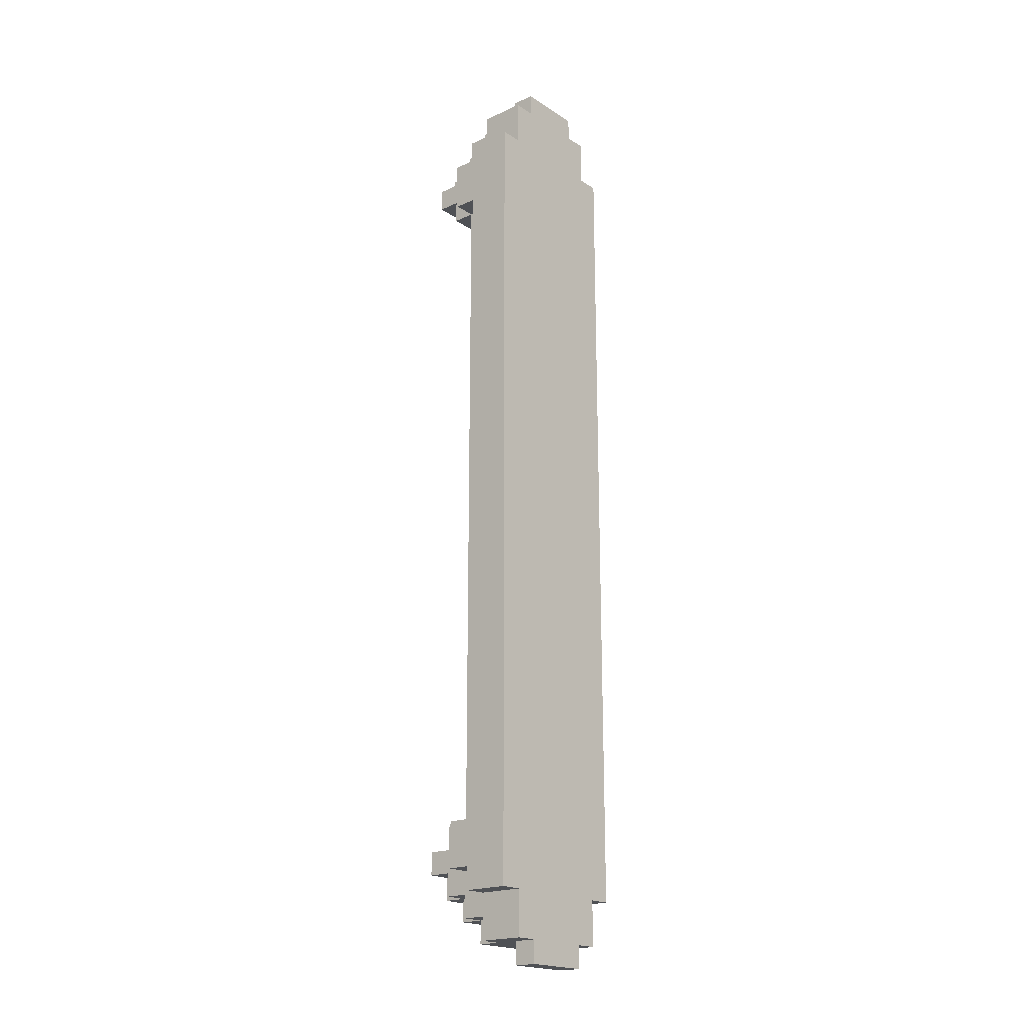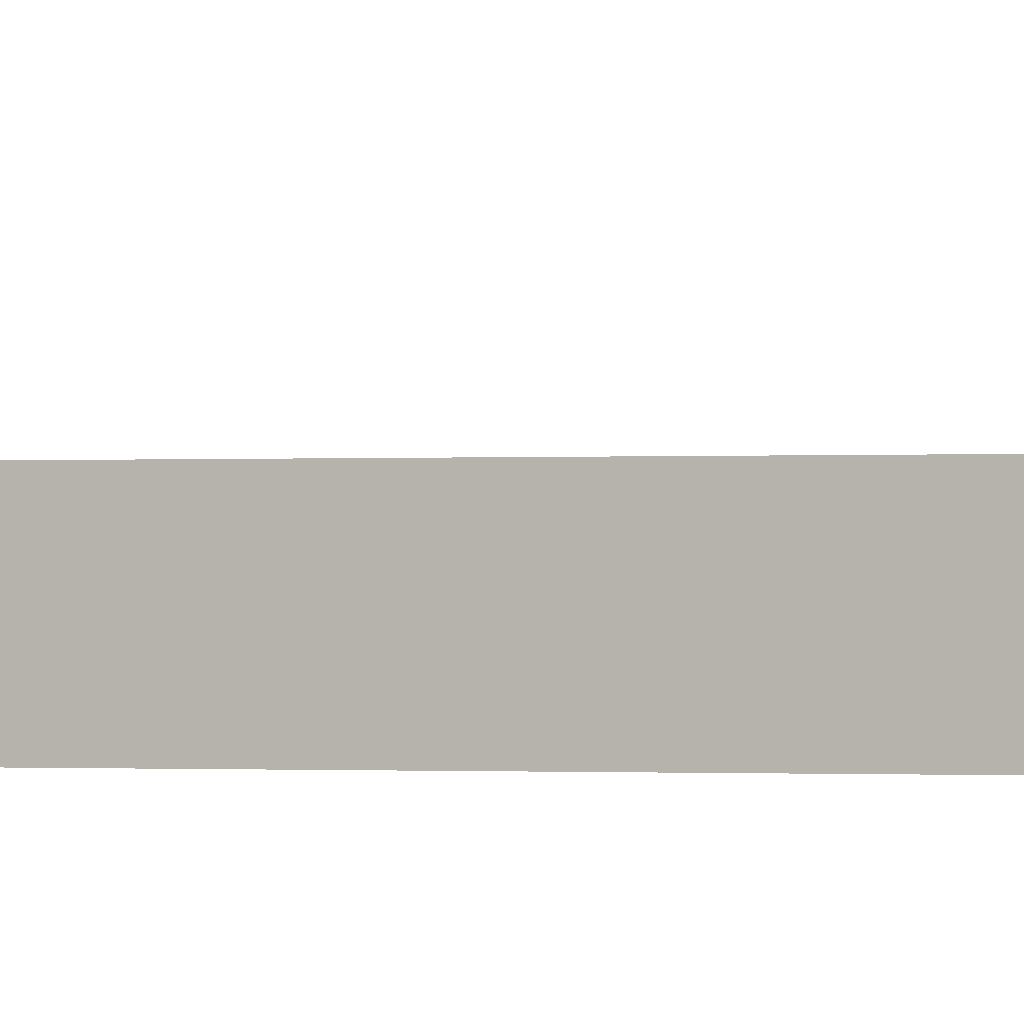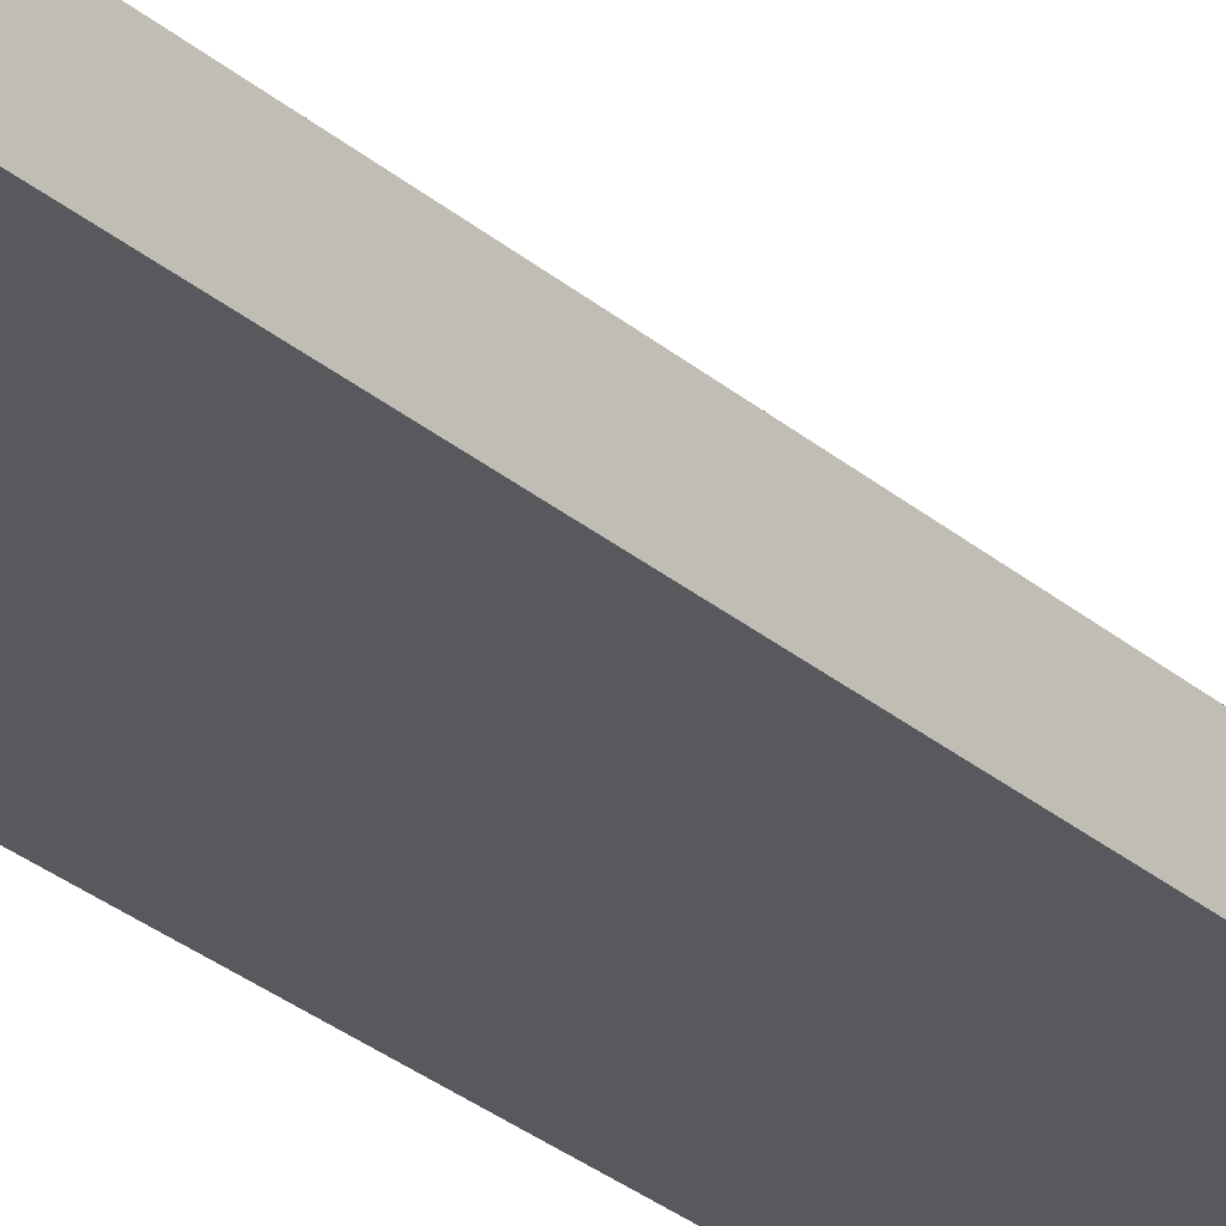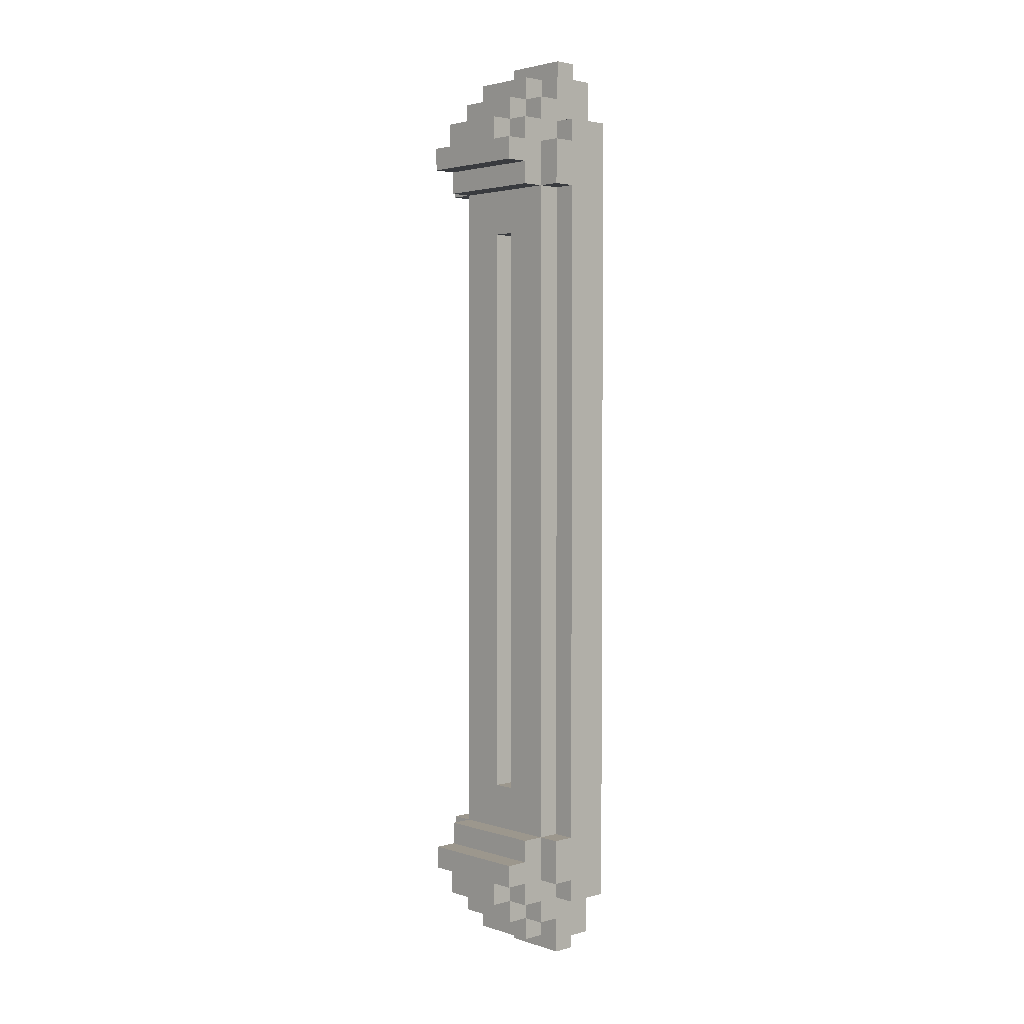
<metadata>
{"format":"obj","ext":"obj","renderer":"f3d","projection":"perspective","resolution":1024,"background":"white","views":[{"elev":-19.8,"azim":-49.7,"up":"+Z"},{"elev":-0.6,"azim":110.3,"up":"+Y"},{"elev":-29.1,"azim":-141.3,"up":"+Y"},{"elev":2.9,"azim":-132.7,"up":"+Z"}]}
</metadata>
<code>
o projector
v -0.4 0 1.8
v -0.4 0 1.5
v -0.4 0 -1.5
v -0.4 0 -1.8
v -0.4 0.2 1.8
v -0.4 0.2 1.7
v -0.4 0.2 1.5
v -0.4 0.2 -1.5
v -0.4 0.2 -1.7
v -0.4 0.2 -1.8
v -0.4 0.3 1.7
v -0.4 0.3 1.5
v -0.4 0.3 -1.5
v -0.4 0.3 -1.7
v -0.3 0 2
v -0.3 0 1.8
v -0.3 0 -1.8
v -0.3 0 -2
v -0.3 0.2 2
v -0.3 0.2 1.9
v -0.3 0.2 1.8
v -0.3 0.2 1.7
v -0.3 0.2 1.5
v -0.3 0.2 -1.5
v -0.3 0.2 -1.7
v -0.3 0.2 -1.8
v -0.3 0.2 -1.9
v -0.3 0.2 -2
v -0.3 0.3 1.9
v -0.3 0.3 1.8
v -0.3 0.3 1.7
v -0.3 0.3 1.5
v -0.3 0.3 -1.5
v -0.3 0.3 -1.7
v -0.3 0.3 -1.8
v -0.3 0.3 -1.9
v -0.3 0.4 1.8
v -0.3 0.4 1.7
v -0.3 0.4 1.6
v -0.3 0.4 1.5
v -0.3 0.4 -1.5
v -0.3 0.4 -1.6
v -0.3 0.4 -1.7
v -0.3 0.4 -1.8
v -0.3 0.5 1.7
v -0.3 0.5 1.6
v -0.3 0.5 -1.6
v -0.3 0.5 -1.7
v -0.2 0 2.1
v -0.2 0 2
v -0.2 0 -2
v -0.2 0 -2.1
v -0.2 0.1 2.1
v -0.2 0.1 2
v -0.2 0.1 -2
v -0.2 0.1 -2.1
v -0.2 0.2 2
v -0.2 0.2 1.9
v -0.2 0.2 -1.9
v -0.2 0.2 -2
v -0.2 0.3 2
v -0.2 0.3 1.9
v -0.2 0.3 1.8
v -0.2 0.3 -1.8
v -0.2 0.3 -1.9
v -0.2 0.3 -2
v -0.2 0.4 1.9
v -0.2 0.4 1.8
v -0.2 0.4 1.7
v -0.2 0.4 -1.7
v -0.2 0.4 -1.8
v -0.2 0.4 -1.9
v -0.2 0.5 1.8
v -0.2 0.5 1.7
v -0.2 0.5 -1.7
v -0.2 0.5 -1.8
v 0 0.2 1.3
v 0 0.2 -1.3
v 0 0.3 1.3
v 0 0.3 -1.3
v -0.1 0.2 1.3
v -0.1 0.2 -1.3
v -0.1 0.3 1.3
v -0.1 0.3 -1.3
v 0.1 0 2.1
v 0.1 0 2
v 0.1 0 -2
v 0.1 0 -2.1
v 0.1 0.1 2.1
v 0.1 0.1 2
v 0.1 0.1 -2
v 0.1 0.1 -2.1
v 0.1 0.2 2
v 0.1 0.2 1.9
v 0.1 0.2 -1.9
v 0.1 0.2 -2
v 0.1 0.3 2
v 0.1 0.3 1.9
v 0.1 0.3 1.8
v 0.1 0.3 -1.8
v 0.1 0.3 -1.9
v 0.1 0.3 -2
v 0.1 0.4 1.9
v 0.1 0.4 1.8
v 0.1 0.4 1.7
v 0.1 0.4 -1.7
v 0.1 0.4 -1.8
v 0.1 0.4 -1.9
v 0.1 0.5 1.8
v 0.1 0.5 1.7
v 0.1 0.5 -1.7
v 0.1 0.5 -1.8
v 0.2 0 2
v 0.2 0 1.8
v 0.2 0 -1.8
v 0.2 0 -2
v 0.2 0.2 2
v 0.2 0.2 1.9
v 0.2 0.2 1.8
v 0.2 0.2 1.7
v 0.2 0.2 1.5
v 0.2 0.2 -1.5
v 0.2 0.2 -1.7
v 0.2 0.2 -1.8
v 0.2 0.2 -1.9
v 0.2 0.2 -2
v 0.2 0.3 1.9
v 0.2 0.3 1.8
v 0.2 0.3 1.7
v 0.2 0.3 1.5
v 0.2 0.3 -1.5
v 0.2 0.3 -1.7
v 0.2 0.3 -1.8
v 0.2 0.3 -1.9
v 0.2 0.4 1.8
v 0.2 0.4 1.7
v 0.2 0.4 1.6
v 0.2 0.4 1.5
v 0.2 0.4 -1.5
v 0.2 0.4 -1.6
v 0.2 0.4 -1.7
v 0.2 0.4 -1.8
v 0.2 0.5 1.7
v 0.2 0.5 1.6
v 0.2 0.5 -1.6
v 0.2 0.5 -1.7
v 0.3 0 1.8
v 0.3 0 1.5
v 0.3 0 -1.5
v 0.3 0 -1.8
v 0.3 0.2 1.8
v 0.3 0.2 1.7
v 0.3 0.2 1.5
v 0.3 0.2 -1.5
v 0.3 0.2 -1.7
v 0.3 0.2 -1.8
v 0.3 0.3 1.7
v 0.3 0.3 1.5
v 0.3 0.3 -1.5
v 0.3 0.3 -1.7
v -0.2 0 2.1
v -0.2 0.1 2.1
v 0.1 0 2.1
v 0.1 0.1 2.1
v -0.3 0 2
v -0.3 0.2 2
v -0.2 0 2
v -0.2 0.1 2
v -0.2 0.2 2
v -0.2 0.3 2
v 0.1 0 2
v 0.1 0.1 2
v 0.1 0.2 2
v 0.1 0.3 2
v 0.2 0 2
v 0.2 0.2 2
v -0.3 0.2 1.9
v -0.3 0.3 1.9
v -0.2 0.2 1.9
v -0.2 0.3 1.9
v -0.2 0.4 1.9
v 0.1 0.2 1.9
v 0.1 0.3 1.9
v 0.1 0.4 1.9
v 0.2 0.2 1.9
v 0.2 0.3 1.9
v -0.4 0 1.8
v -0.4 0.2 1.8
v -0.3 0 1.8
v -0.3 0.2 1.8
v -0.3 0.3 1.8
v -0.3 0.4 1.8
v -0.2 0.3 1.8
v -0.2 0.4 1.8
v -0.2 0.5 1.8
v 0.1 0.3 1.8
v 0.1 0.4 1.8
v 0.1 0.5 1.8
v 0.2 0 1.8
v 0.2 0.2 1.8
v 0.2 0.3 1.8
v 0.2 0.4 1.8
v 0.3 0 1.8
v 0.3 0.2 1.8
v -0.4 0.2 1.7
v -0.4 0.3 1.7
v -0.3 0.2 1.7
v -0.3 0.3 1.7
v -0.3 0.4 1.7
v -0.3 0.5 1.7
v -0.2 0.4 1.7
v -0.2 0.5 1.7
v 0.1 0.4 1.7
v 0.1 0.5 1.7
v 0.2 0.2 1.7
v 0.2 0.3 1.7
v 0.2 0.4 1.7
v 0.2 0.5 1.7
v 0.3 0.2 1.7
v 0.3 0.3 1.7
v -0.1 0.2 -1.3
v -0.1 0.3 -1.3
v 0 0.2 -1.3
v 0 0.3 -1.3
v -0.4 0.2 -1.5
v -0.4 0.3 -1.5
v -0.3 0.2 -1.5
v -0.3 0.3 -1.5
v -0.3 0.4 -1.5
v 0.2 0.2 -1.5
v 0.2 0.3 -1.5
v 0.2 0.4 -1.5
v 0.3 0.2 -1.5
v 0.3 0.3 -1.5
v -0.3 0.4 -1.6
v -0.3 0.5 -1.6
v 0.2 0.4 -1.6
v 0.2 0.5 -1.6
v -0.3 0.4 1.6
v -0.3 0.5 1.6
v 0.2 0.4 1.6
v 0.2 0.5 1.6
v -0.4 0.2 1.5
v -0.4 0.3 1.5
v -0.3 0.2 1.5
v -0.3 0.3 1.5
v -0.3 0.4 1.5
v 0.2 0.2 1.5
v 0.2 0.3 1.5
v 0.2 0.4 1.5
v 0.3 0.2 1.5
v 0.3 0.3 1.5
v -0.1 0.2 1.3
v -0.1 0.3 1.3
v 0 0.2 1.3
v 0 0.3 1.3
v -0.4 0.2 -1.7
v -0.4 0.3 -1.7
v -0.3 0.2 -1.7
v -0.3 0.3 -1.7
v -0.3 0.4 -1.7
v -0.3 0.5 -1.7
v -0.2 0.4 -1.7
v -0.2 0.5 -1.7
v 0.1 0.4 -1.7
v 0.1 0.5 -1.7
v 0.2 0.2 -1.7
v 0.2 0.3 -1.7
v 0.2 0.4 -1.7
v 0.2 0.5 -1.7
v 0.3 0.2 -1.7
v 0.3 0.3 -1.7
v -0.4 0 -1.8
v -0.4 0.2 -1.8
v -0.3 0 -1.8
v -0.3 0.2 -1.8
v -0.3 0.3 -1.8
v -0.3 0.4 -1.8
v -0.2 0.3 -1.8
v -0.2 0.4 -1.8
v -0.2 0.5 -1.8
v 0.1 0.3 -1.8
v 0.1 0.4 -1.8
v 0.1 0.5 -1.8
v 0.2 0 -1.8
v 0.2 0.2 -1.8
v 0.2 0.3 -1.8
v 0.2 0.4 -1.8
v 0.3 0 -1.8
v 0.3 0.2 -1.8
v -0.3 0.2 -1.9
v -0.3 0.3 -1.9
v -0.2 0.2 -1.9
v -0.2 0.3 -1.9
v -0.2 0.4 -1.9
v 0.1 0.2 -1.9
v 0.1 0.3 -1.9
v 0.1 0.4 -1.9
v 0.2 0.2 -1.9
v 0.2 0.3 -1.9
v -0.3 0 -2
v -0.3 0.2 -2
v -0.2 0 -2
v -0.2 0.1 -2
v -0.2 0.2 -2
v -0.2 0.3 -2
v 0.1 0 -2
v 0.1 0.1 -2
v 0.1 0.2 -2
v 0.1 0.3 -2
v 0.2 0 -2
v 0.2 0.2 -2
v -0.2 0 -2.1
v -0.2 0.1 -2.1
v 0.1 0 -2.1
v 0.1 0.1 -2.1
v -0.2 0 2.1
v 0.1 0 2.1
v -0.3 0 2
v -0.2 0 2
v 0.1 0 2
v 0.2 0 2
v -0.4 0 1.8
v -0.3 0 1.8
v 0.2 0 1.8
v 0.3 0 1.8
v -0.4 0 1.5
v -0.3 0 1.5
v 0.2 0 1.5
v 0.3 0 1.5
v -0.4 0 -1.5
v -0.3 0 -1.5
v 0.2 0 -1.5
v 0.3 0 -1.5
v -0.4 0 -1.8
v -0.3 0 -1.8
v 0.2 0 -1.8
v 0.3 0 -1.8
v -0.3 0 -2
v -0.2 0 -2
v 0.1 0 -2
v 0.2 0 -2
v -0.2 0 -2.1
v 0.1 0 -2.1
v -0.2 0.1 2.1
v 0.1 0.1 2.1
v -0.2 0.1 2
v 0.1 0.1 2
v -0.2 0.1 -2
v 0.1 0.1 -2
v -0.2 0.1 -2.1
v 0.1 0.1 -2.1
v -0.3 0.2 2
v -0.2 0.2 2
v 0.1 0.2 2
v 0.2 0.2 2
v -0.3 0.2 1.9
v -0.2 0.2 1.9
v 0.1 0.2 1.9
v 0.2 0.2 1.9
v -0.4 0.2 1.8
v -0.3 0.2 1.8
v 0.2 0.2 1.8
v 0.3 0.2 1.8
v -0.4 0.2 1.7
v -0.3 0.2 1.7
v 0.2 0.2 1.7
v 0.3 0.2 1.7
v -0.4 0.2 1.5
v -0.3 0.2 1.5
v 0.2 0.2 1.5
v 0.3 0.2 1.5
v -0.1 0.2 1.3
v 0 0.2 1.3
v -0.1 0.2 -1.3
v 0 0.2 -1.3
v -0.4 0.2 -1.5
v -0.3 0.2 -1.5
v 0.2 0.2 -1.5
v 0.3 0.2 -1.5
v -0.4 0.2 -1.7
v -0.3 0.2 -1.7
v 0.2 0.2 -1.7
v 0.3 0.2 -1.7
v -0.4 0.2 -1.8
v -0.3 0.2 -1.8
v 0.2 0.2 -1.8
v 0.3 0.2 -1.8
v -0.3 0.2 -1.9
v -0.2 0.2 -1.9
v 0.1 0.2 -1.9
v 0.2 0.2 -1.9
v -0.3 0.2 -2
v -0.2 0.2 -2
v 0.1 0.2 -2
v 0.2 0.2 -2
v -0.2 0.3 2
v 0.1 0.3 2
v -0.3 0.3 1.9
v -0.2 0.3 1.9
v 0.1 0.3 1.9
v 0.2 0.3 1.9
v -0.3 0.3 1.8
v -0.2 0.3 1.8
v 0.1 0.3 1.8
v 0.2 0.3 1.8
v -0.4 0.3 1.7
v -0.3 0.3 1.7
v 0.2 0.3 1.7
v 0.3 0.3 1.7
v -0.4 0.3 1.5
v -0.3 0.3 1.5
v 0.2 0.3 1.5
v 0.3 0.3 1.5
v -0.2 0.3 1.4
v 0.1 0.3 1.4
v -0.1 0.3 1.3
v 0 0.3 1.3
v -0.1 0.3 -1.3
v 0 0.3 -1.3
v -0.2 0.3 -1.4
v 0.1 0.3 -1.4
v -0.4 0.3 -1.5
v -0.3 0.3 -1.5
v 0.2 0.3 -1.5
v 0.3 0.3 -1.5
v -0.4 0.3 -1.7
v -0.3 0.3 -1.7
v 0.2 0.3 -1.7
v 0.3 0.3 -1.7
v -0.3 0.3 -1.8
v -0.2 0.3 -1.8
v 0.1 0.3 -1.8
v 0.2 0.3 -1.8
v -0.3 0.3 -1.9
v -0.2 0.3 -1.9
v 0.1 0.3 -1.9
v 0.2 0.3 -1.9
v -0.2 0.3 -2
v 0.1 0.3 -2
v -0.2 0.4 1.9
v 0.1 0.4 1.9
v -0.3 0.4 1.8
v -0.2 0.4 1.8
v 0.1 0.4 1.8
v 0.2 0.4 1.8
v -0.3 0.4 1.7
v -0.2 0.4 1.7
v 0.1 0.4 1.7
v 0.2 0.4 1.7
v -0.3 0.4 1.6
v 0.2 0.4 1.6
v -0.3 0.4 1.5
v 0.2 0.4 1.5
v -0.3 0.4 -1.5
v 0.2 0.4 -1.5
v -0.3 0.4 -1.6
v 0.2 0.4 -1.6
v -0.3 0.4 -1.7
v -0.2 0.4 -1.7
v 0.1 0.4 -1.7
v 0.2 0.4 -1.7
v -0.3 0.4 -1.8
v -0.2 0.4 -1.8
v 0.1 0.4 -1.8
v 0.2 0.4 -1.8
v -0.2 0.4 -1.9
v 0.1 0.4 -1.9
v -0.2 0.5 1.8
v 0.1 0.5 1.8
v -0.3 0.5 1.7
v -0.2 0.5 1.7
v 0.1 0.5 1.7
v 0.2 0.5 1.7
v -0.3 0.5 1.6
v 0.2 0.5 1.6
v -0.3 0.5 -1.6
v 0.2 0.5 -1.6
v -0.3 0.5 -1.7
v -0.2 0.5 -1.7
v 0.1 0.5 -1.7
v 0.2 0.5 -1.7
v -0.2 0.5 -1.8
v 0.1 0.5 -1.8
f 5 2 1
f 6 2 5
f 7 3 2
f 7 2 6
f 8 4 3
f 8 3 7
f 9 4 8
f 10 4 9
f 11 7 6
f 12 7 11
f 13 9 8
f 14 9 13
f 19 16 15
f 20 16 19
f 21 16 20
f 26 18 17
f 27 18 26
f 28 18 27
f 29 21 20
f 29 22 21
f 30 22 29
f 31 22 30
f 32 24 23
f 33 24 32
f 34 27 26
f 34 26 25
f 35 27 34
f 36 27 35
f 37 31 30
f 37 32 31
f 38 32 37
f 39 32 38
f 40 32 39
f 41 35 34
f 41 34 33
f 42 35 41
f 43 35 42
f 44 35 43
f 45 39 38
f 46 39 45
f 47 43 42
f 48 43 47
f 53 50 49
f 54 50 53
f 55 52 51
f 56 52 55
f 61 58 57
f 62 58 61
f 65 60 59
f 66 60 65
f 67 63 62
f 68 63 67
f 71 65 64
f 72 65 71
f 73 69 68
f 74 69 73
f 75 71 70
f 76 71 75
f 79 78 77
f 80 78 79
f 81 82 83
f 83 82 84
f 85 86 89
f 89 86 90
f 87 88 91
f 91 88 92
f 93 94 97
f 97 94 98
f 95 96 101
f 101 96 102
f 98 99 103
f 103 99 104
f 100 101 107
f 107 101 108
f 104 105 109
f 109 105 110
f 106 107 111
f 111 107 112
f 113 114 117
f 117 114 118
f 118 114 119
f 115 116 124
f 124 116 125
f 125 116 126
f 118 119 127
f 119 120 127
f 127 120 128
f 128 120 129
f 121 122 130
f 130 122 131
f 124 125 132
f 123 124 132
f 132 125 133
f 133 125 134
f 128 129 135
f 129 130 135
f 135 130 136
f 136 130 137
f 137 130 138
f 132 133 139
f 131 132 139
f 139 133 140
f 140 133 141
f 141 133 142
f 136 137 143
f 143 137 144
f 140 141 145
f 145 141 146
f 147 148 151
f 151 148 152
f 148 149 153
f 152 148 153
f 149 150 154
f 153 149 154
f 154 150 155
f 155 150 156
f 152 153 157
f 157 153 158
f 154 155 159
f 159 155 160
f 163 162 161
f 164 162 163
f 167 166 165
f 168 166 167
f 169 166 168
f 172 170 169
f 172 169 168
f 173 170 172
f 174 170 173
f 175 172 171
f 175 173 172
f 176 173 175
f 179 178 177
f 180 178 179
f 183 181 180
f 184 181 183
f 185 183 182
f 186 183 185
f 189 188 187
f 190 188 189
f 193 192 191
f 194 192 193
f 197 195 194
f 198 195 197
f 201 197 196
f 202 197 201
f 203 200 199
f 204 200 203
f 207 206 205
f 208 206 207
f 211 210 209
f 212 210 211
f 217 214 213
f 218 214 217
f 219 216 215
f 220 216 219
f 223 222 221
f 224 222 223
f 227 226 225
f 228 226 227
f 231 229 228
f 232 229 231
f 233 231 230
f 234 231 233
f 237 236 235
f 238 236 237
f 239 240 241
f 241 240 242
f 243 244 245
f 245 244 246
f 246 247 249
f 249 247 250
f 248 249 251
f 251 249 252
f 253 254 255
f 255 254 256
f 257 258 259
f 259 258 260
f 261 262 263
f 263 262 264
f 265 266 269
f 269 266 270
f 267 268 271
f 271 268 272
f 273 274 275
f 275 274 276
f 277 278 279
f 279 278 280
f 280 281 283
f 283 281 284
f 282 283 287
f 287 283 288
f 285 286 289
f 289 286 290
f 291 292 293
f 293 292 294
f 294 295 297
f 297 295 298
f 296 297 299
f 299 297 300
f 301 302 303
f 303 302 304
f 304 302 305
f 305 306 308
f 304 305 308
f 308 306 309
f 309 306 310
f 307 308 311
f 308 309 311
f 311 309 312
f 313 314 315
f 315 314 316
f 320 318 317
f 321 318 320
f 324 320 319
f 324 322 321
f 324 321 320
f 325 322 324
f 327 324 323
f 327 326 325
f 327 325 324
f 328 326 327
f 329 326 328
f 330 326 329
f 331 328 327
f 332 329 328
f 332 328 331
f 333 330 329
f 333 329 332
f 334 330 333
f 335 332 331
f 335 333 332
f 335 334 333
f 336 334 335
f 337 334 336
f 338 334 337
f 339 337 336
f 340 337 339
f 341 337 340
f 342 337 341
f 343 341 340
f 344 341 343
f 345 346 347
f 347 346 348
f 349 350 351
f 351 350 352
f 353 354 357
f 357 354 358
f 355 356 359
f 359 356 360
f 361 362 365
f 365 362 366
f 363 364 367
f 367 364 368
f 373 374 375
f 375 374 376
f 369 370 377
f 377 370 378
f 371 372 379
f 379 372 380
f 381 382 385
f 385 382 386
f 383 384 387
f 387 384 388
f 389 390 393
f 393 390 394
f 391 392 395
f 395 392 396
f 397 398 400
f 400 398 401
f 399 400 403
f 403 400 404
f 401 402 405
f 405 402 406
f 407 408 411
f 411 408 412
f 409 410 413
f 413 410 414
f 412 413 415
f 415 413 416
f 415 416 417
f 417 416 418
f 415 417 419
f 418 416 420
f 412 415 421
f 419 420 421
f 415 419 421
f 420 416 422
f 421 420 422
f 416 413 422
f 412 421 424
f 421 422 424
f 422 413 425
f 424 422 425
f 423 424 427
f 427 424 428
f 425 426 429
f 429 426 430
f 431 432 435
f 435 432 436
f 433 434 437
f 437 434 438
f 436 437 439
f 439 437 440
f 441 442 444
f 444 442 445
f 443 444 447
f 447 444 448
f 445 446 449
f 449 446 450
f 451 452 453
f 453 452 454
f 455 456 457
f 457 456 458
f 459 460 463
f 463 460 464
f 461 462 465
f 465 462 466
f 464 465 467
f 467 465 468
f 469 470 472
f 472 470 473
f 471 472 475
f 473 474 475
f 472 473 475
f 475 474 476
f 477 478 479
f 479 478 480
f 480 478 481
f 481 478 482
f 480 481 483
f 483 481 484

</code>
